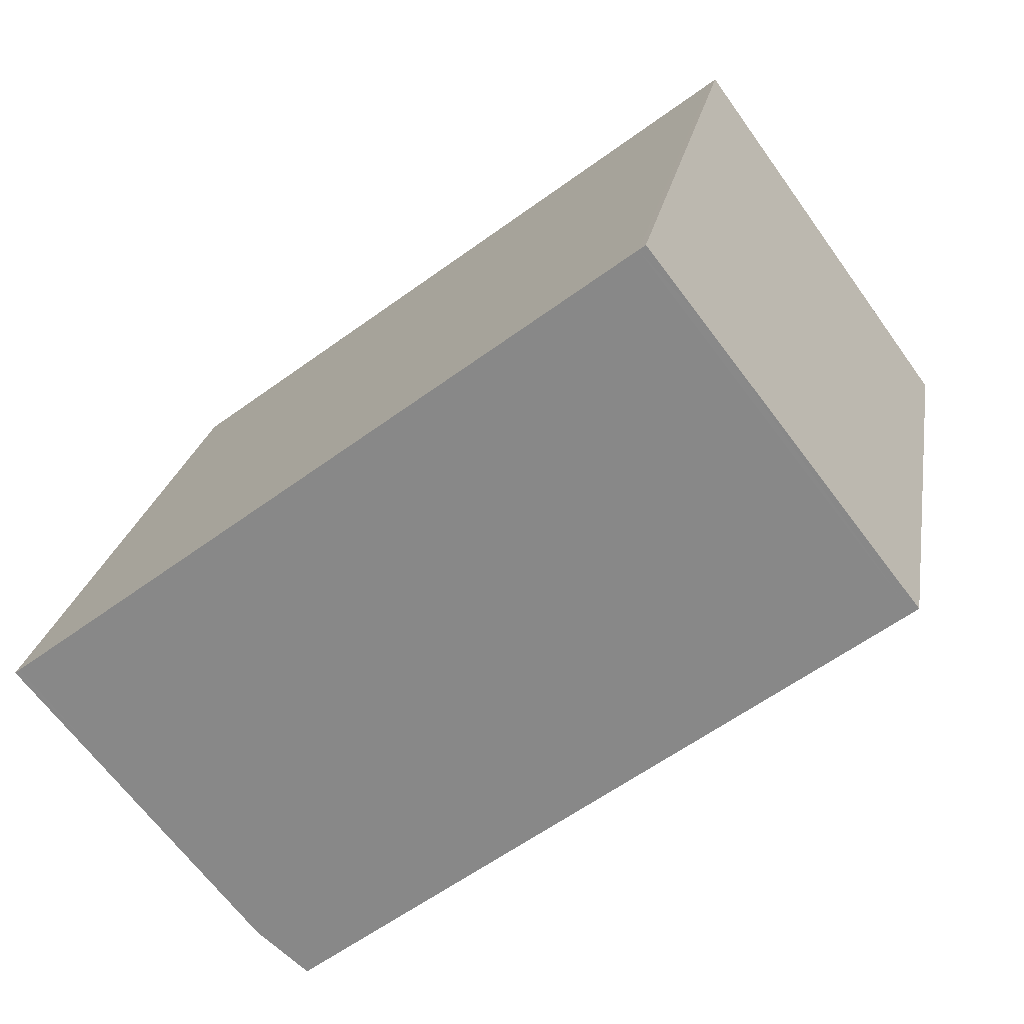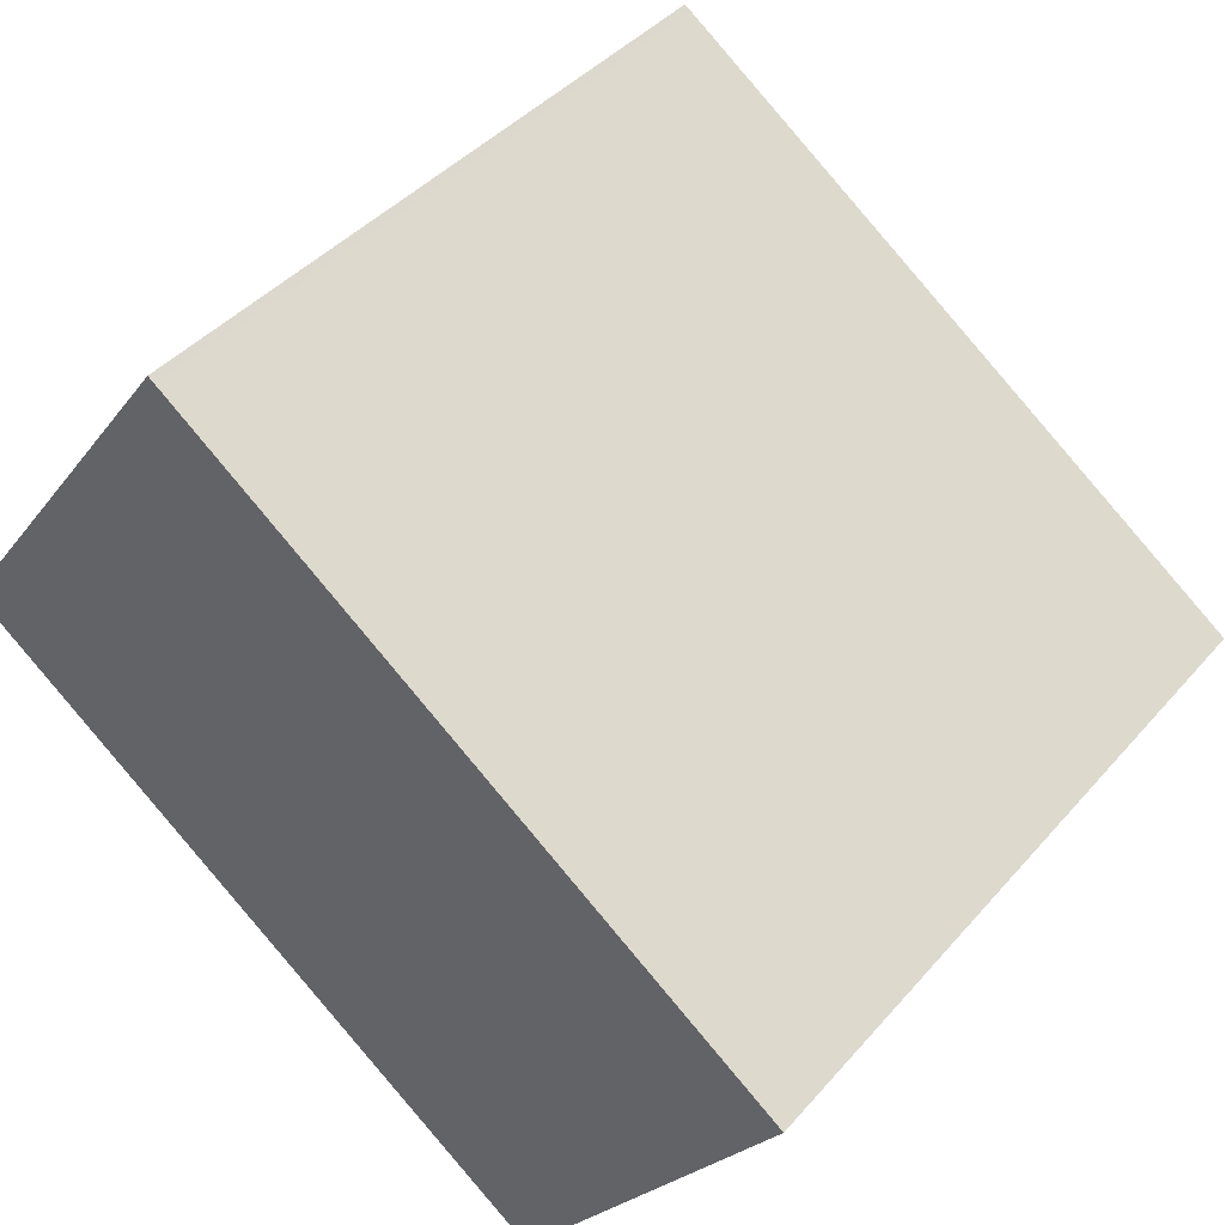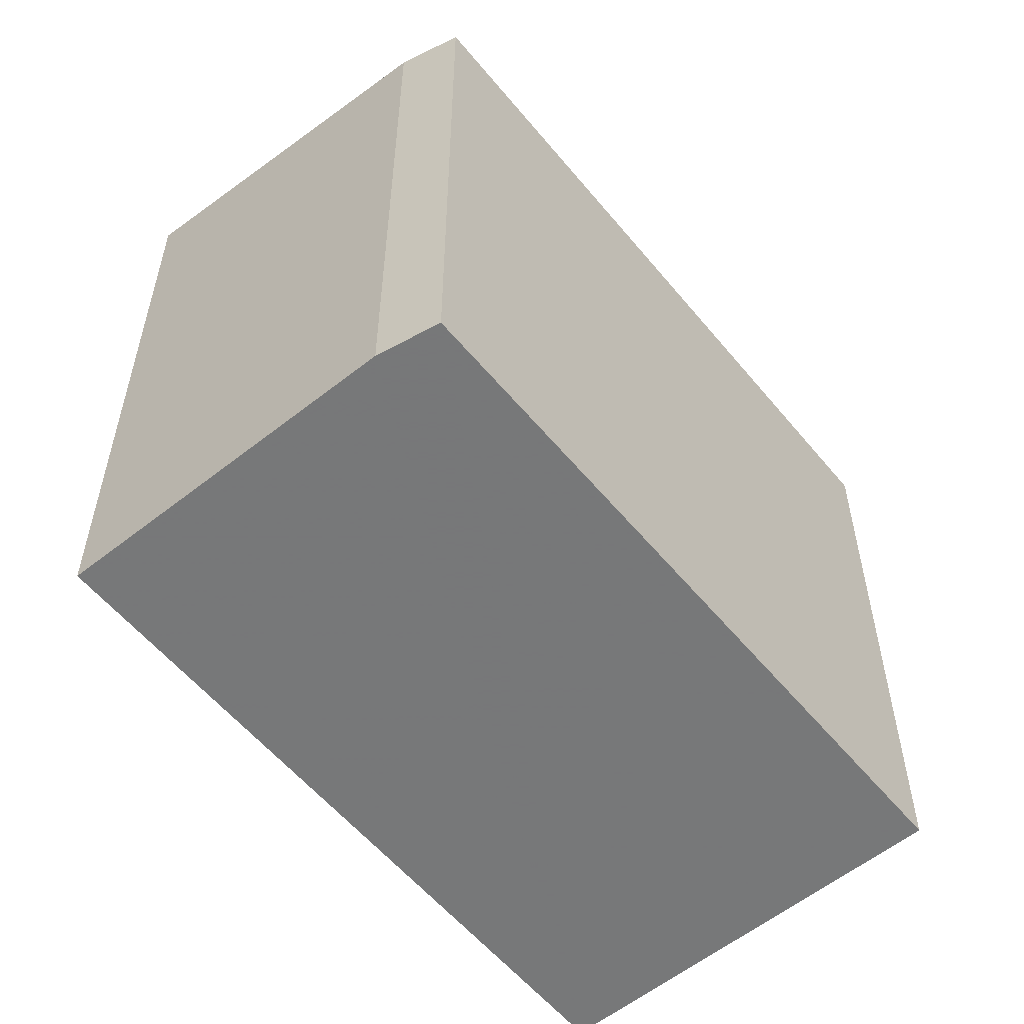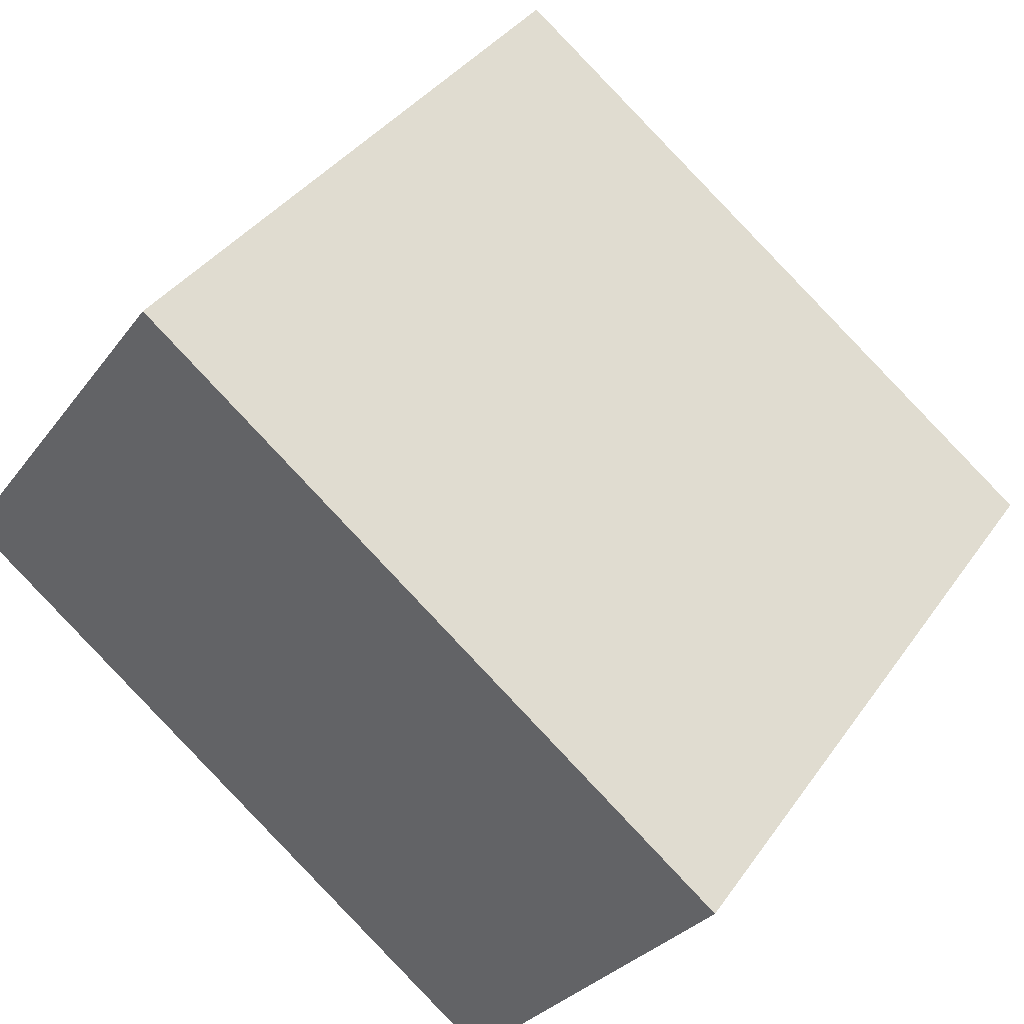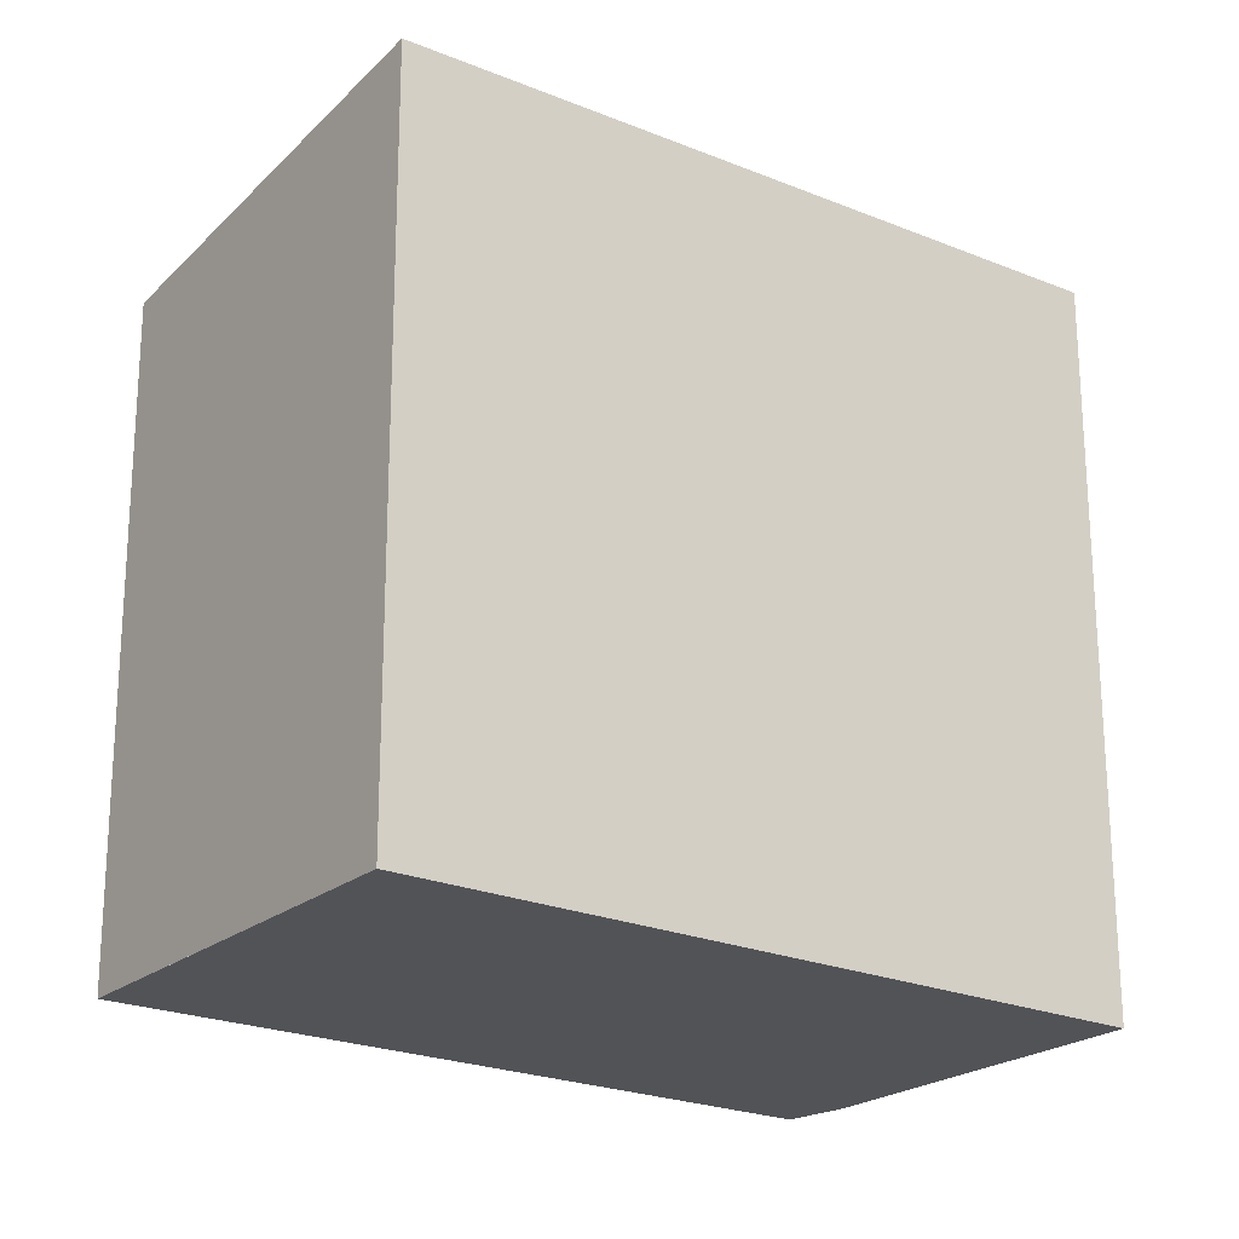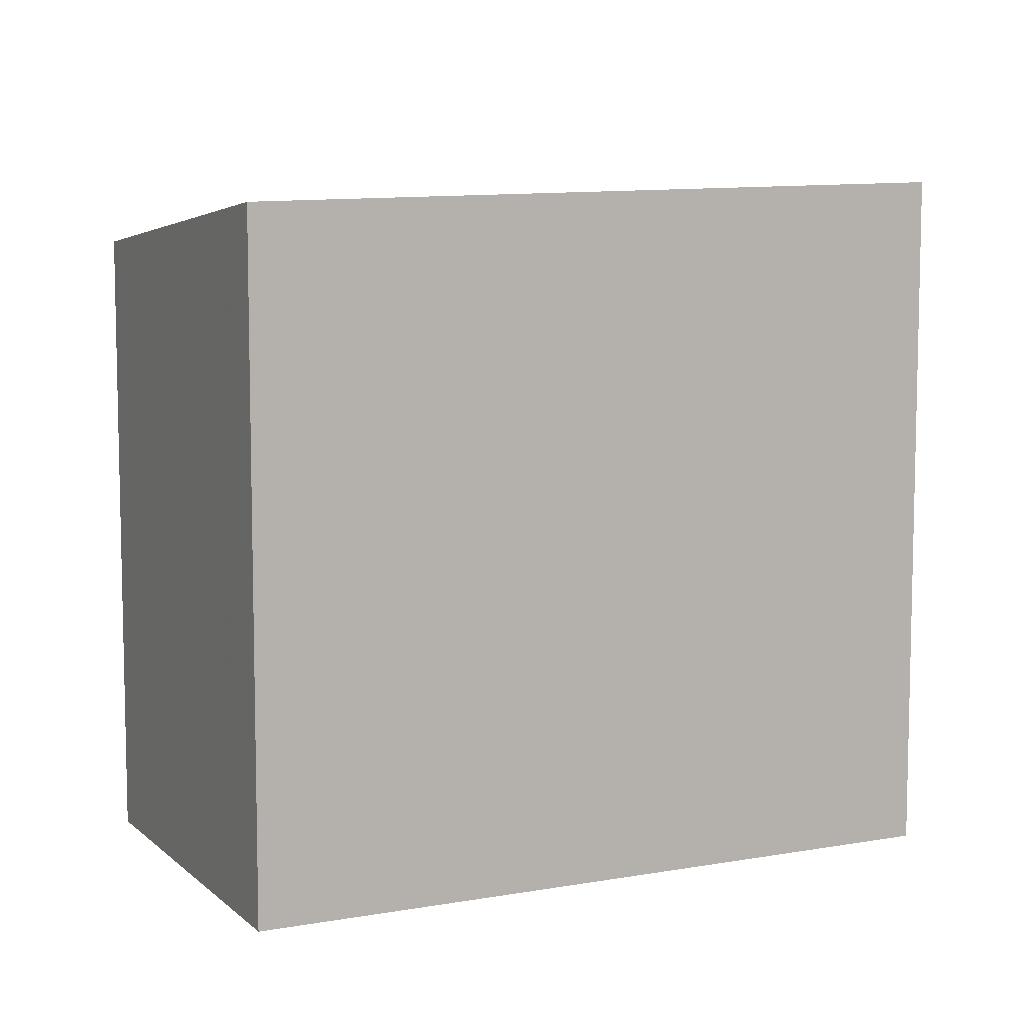
<metadata>
{"format":"obj","ext":"obj","renderer":"f3d","projection":"perspective","resolution":1024,"background":"white","views":[{"elev":21.8,"azim":9.3,"up":"+Y"},{"elev":41.2,"azim":-143.2,"up":"+Y"},{"elev":-57.3,"azim":-14.0,"up":"+Z"},{"elev":37.9,"azim":-149.0,"up":"+Y"},{"elev":67.6,"azim":179.9,"up":"+Y"},{"elev":8.4,"azim":-169.4,"up":"+Z"}]}
</metadata>
<code>
v -547.3 -1315 2.41
v -545.3 -1313 2.363
v -544.4 -1314 2.191
v -546.4 -1316 2.238
v -546.6 -1316 2.265
v -547.1 -1315 2.375
v -545.1 -1313 2.328
v -545.1 -1313 2.328
v -545.3 -1313 2.363
v -544.4 -1314 2.192
v -544.5 -1314 2.198
v -546.5 -1316 2.244
v -544.4 -1314 2.197
v -546.5 -1316 2.258
v -547.1 -1315 2.375
v -547.3 -1315 2.41
v -547.3 -1315 2.41
v -547.3 -1315 2.41
v -547.3 -1315 0
v -547.3 -1315 0
v -545.1 -1313 2.328
v -545.3 -1313 2.363
v -545.3 -1313 0
v -545.1 -1313 0
v -544.4 -1314 2.192
v -544.4 -1314 2.191
v -544.4 -1314 0
v -544.4 -1314 0
v -546.5 -1316 2.244
v -546.4 -1316 2.238
v -546.4 -1316 0
v -546.5 -1316 0
v -547.1 -1315 2.375
v -546.6 -1316 2.265
v -546.6 -1316 0
v -547.1 -1315 0
v -547.3 -1315 2.41
v -547.1 -1315 2.375
v -547.1 -1315 0
v -547.3 -1315 0
v -544.4 -1314 2.197
v -545.1 -1313 2.328
v -545.1 -1313 0
v -544.4 -1314 0
v -545.3 -1313 2.363
v -545.3 -1313 2.363
v -545.3 -1313 -4.441e-16
v -545.3 -1313 0
v -546.4 -1316 2.238
v -544.4 -1314 2.192
v -544.4 -1314 0
v -546.4 -1316 0
v -546.5 -1316 2.258
v -546.5 -1316 2.244
v -546.5 -1316 0
v -546.5 -1316 -4.441e-16
v -544.4 -1314 2.191
v -544.4 -1314 2.197
v -544.4 -1314 0
v -544.4 -1314 0
v -546.6 -1316 2.265
v -546.5 -1316 2.258
v -546.5 -1316 -4.441e-16
v -546.6 -1316 0
v -545.3 -1313 2.363
v -547.3 -1315 2.41
v -547.3 -1315 0
v -545.3 -1313 -4.441e-16
v -547.3 -1315 0
v -545.3 -1313 0
v -544.4 -1314 0
v -546.4 -1316 0
v -546.6 -1316 0
f 11 8 7 13
f 9 2 7 8
f 16 9 8 15
f 15 8 11 12 14
f 11 10 4 12
f 13 3 10 11
f 14 5 6 15
f 15 6 1 16
f 18 19 20 17
f 22 23 24 21
f 26 27 28 25
f 30 31 32 29
f 34 35 36 33
f 38 39 40 37
f 42 43 44 41
f 46 47 48 45
f 50 51 52 49
f 54 55 56 53
f 58 59 60 57
f 62 63 64 61
f 66 67 68 65
f 70 71 72 73 69

</code>
